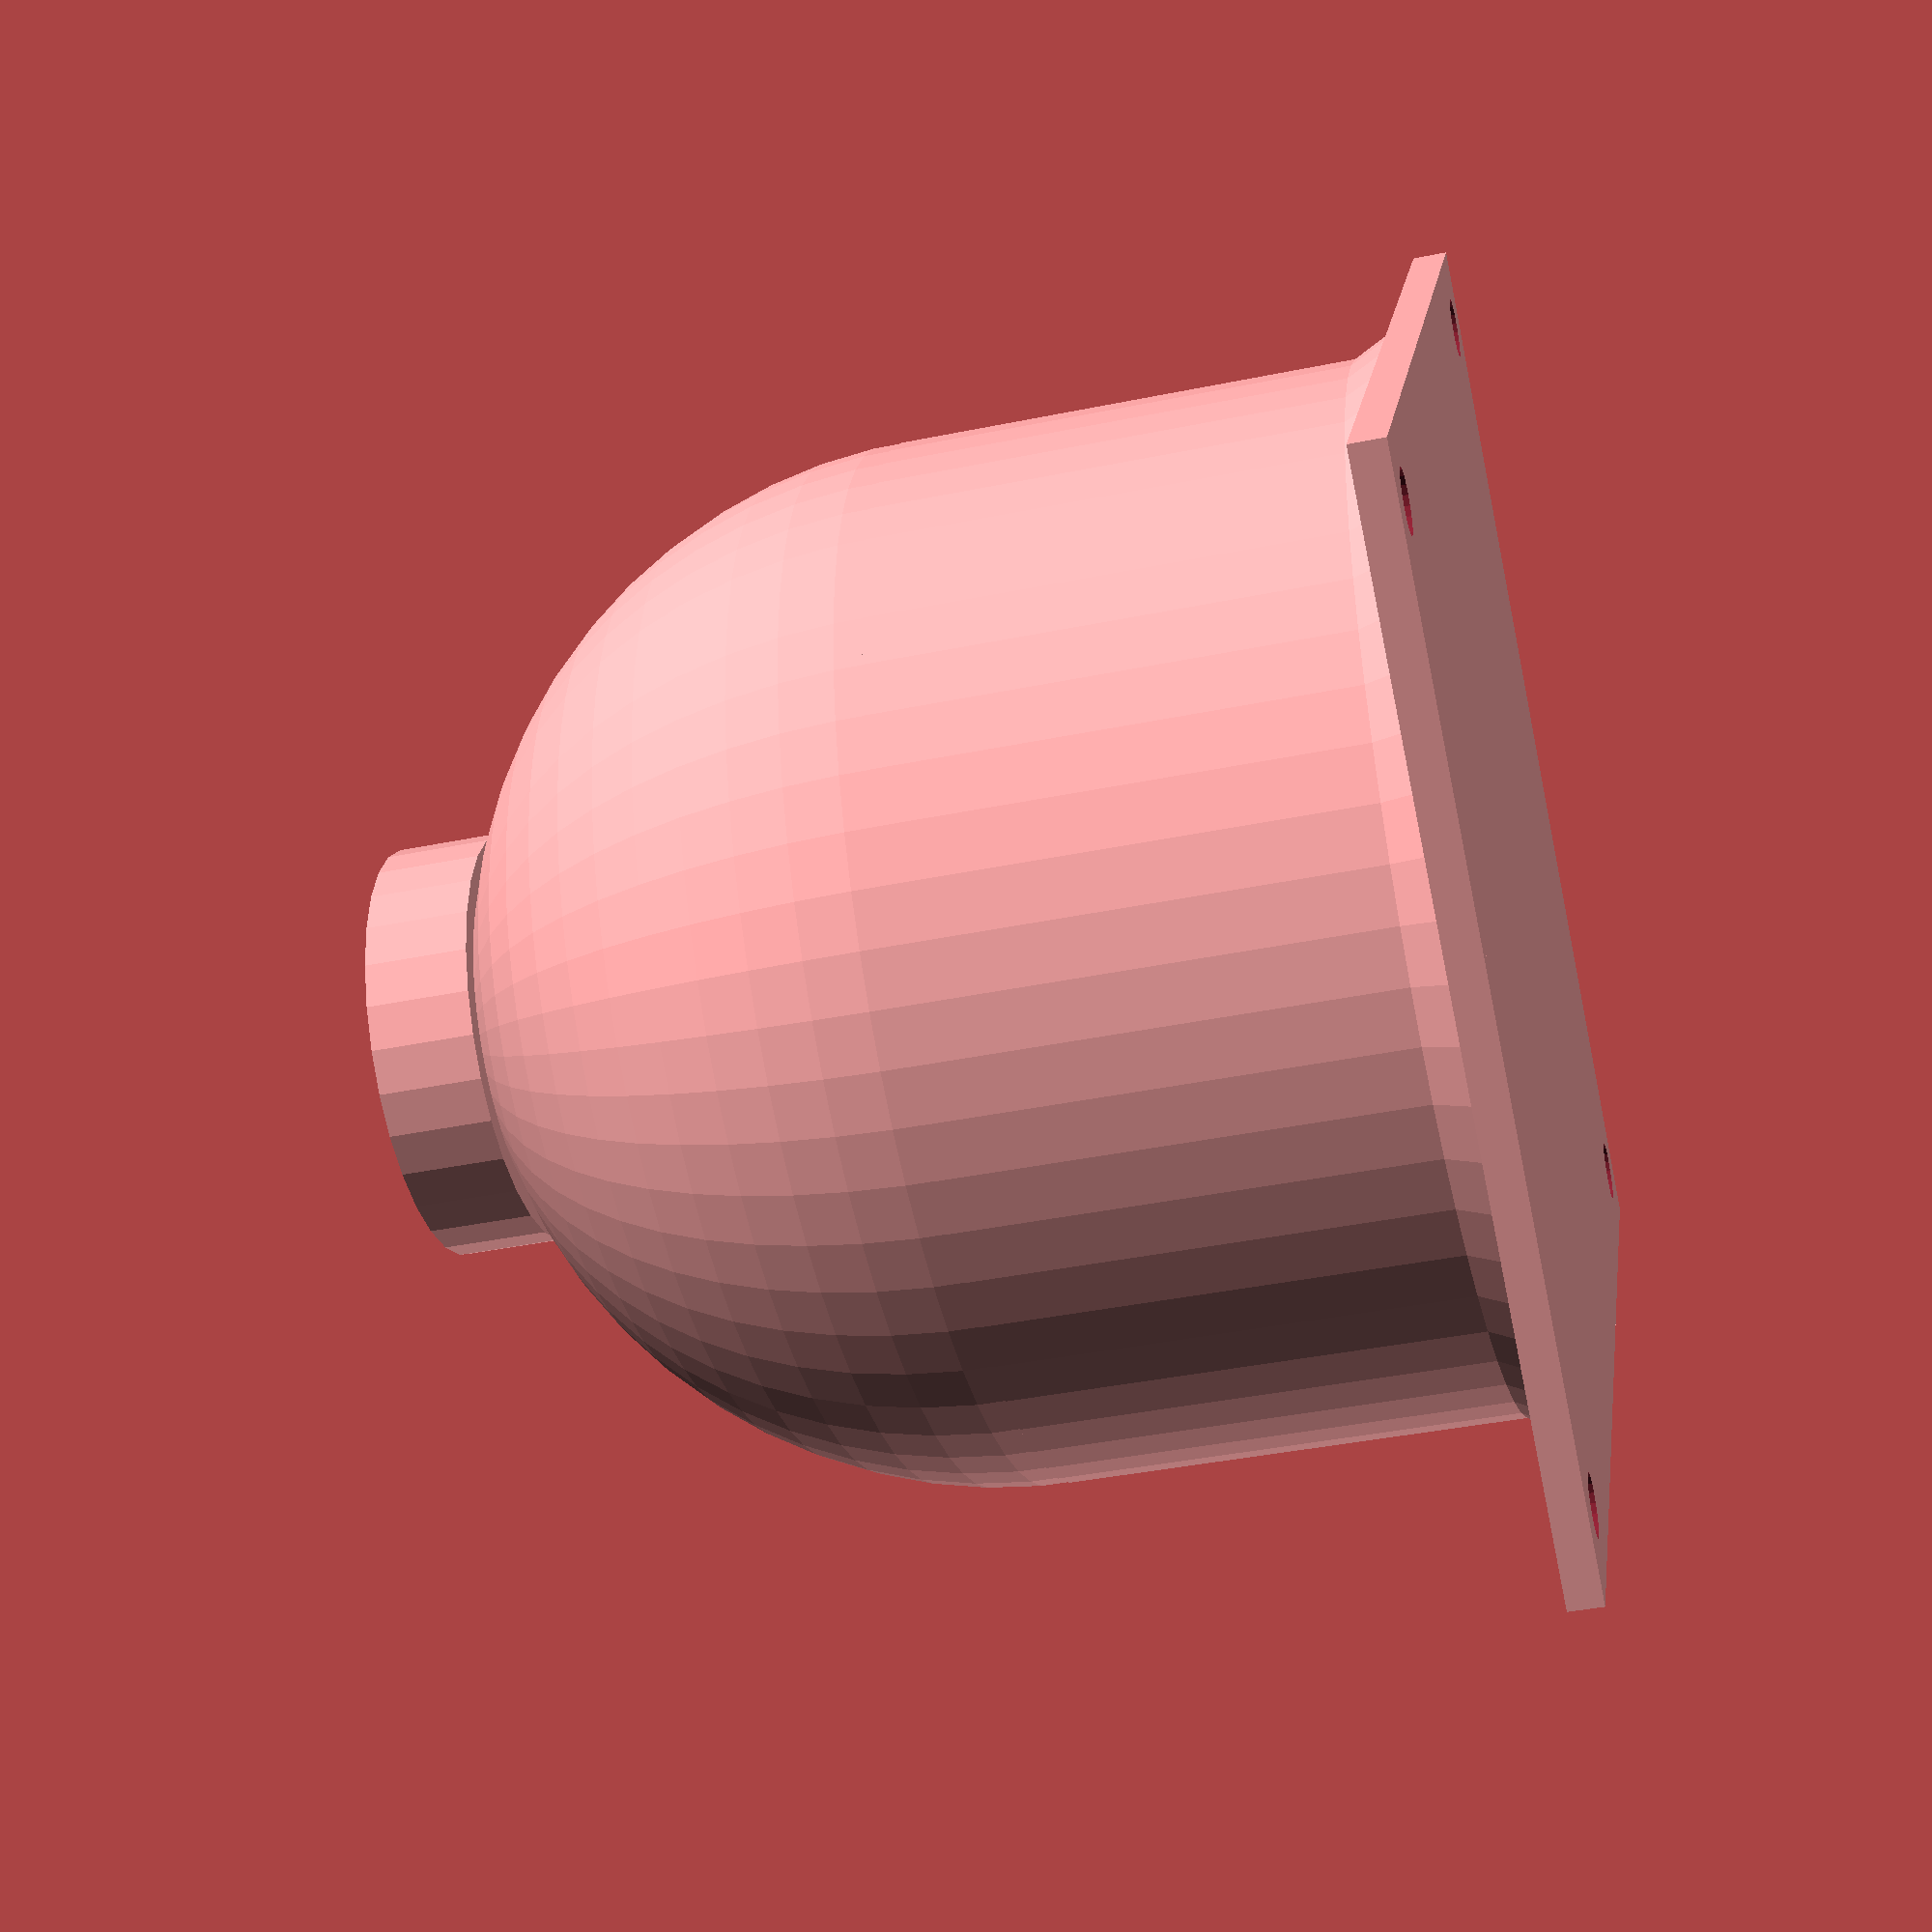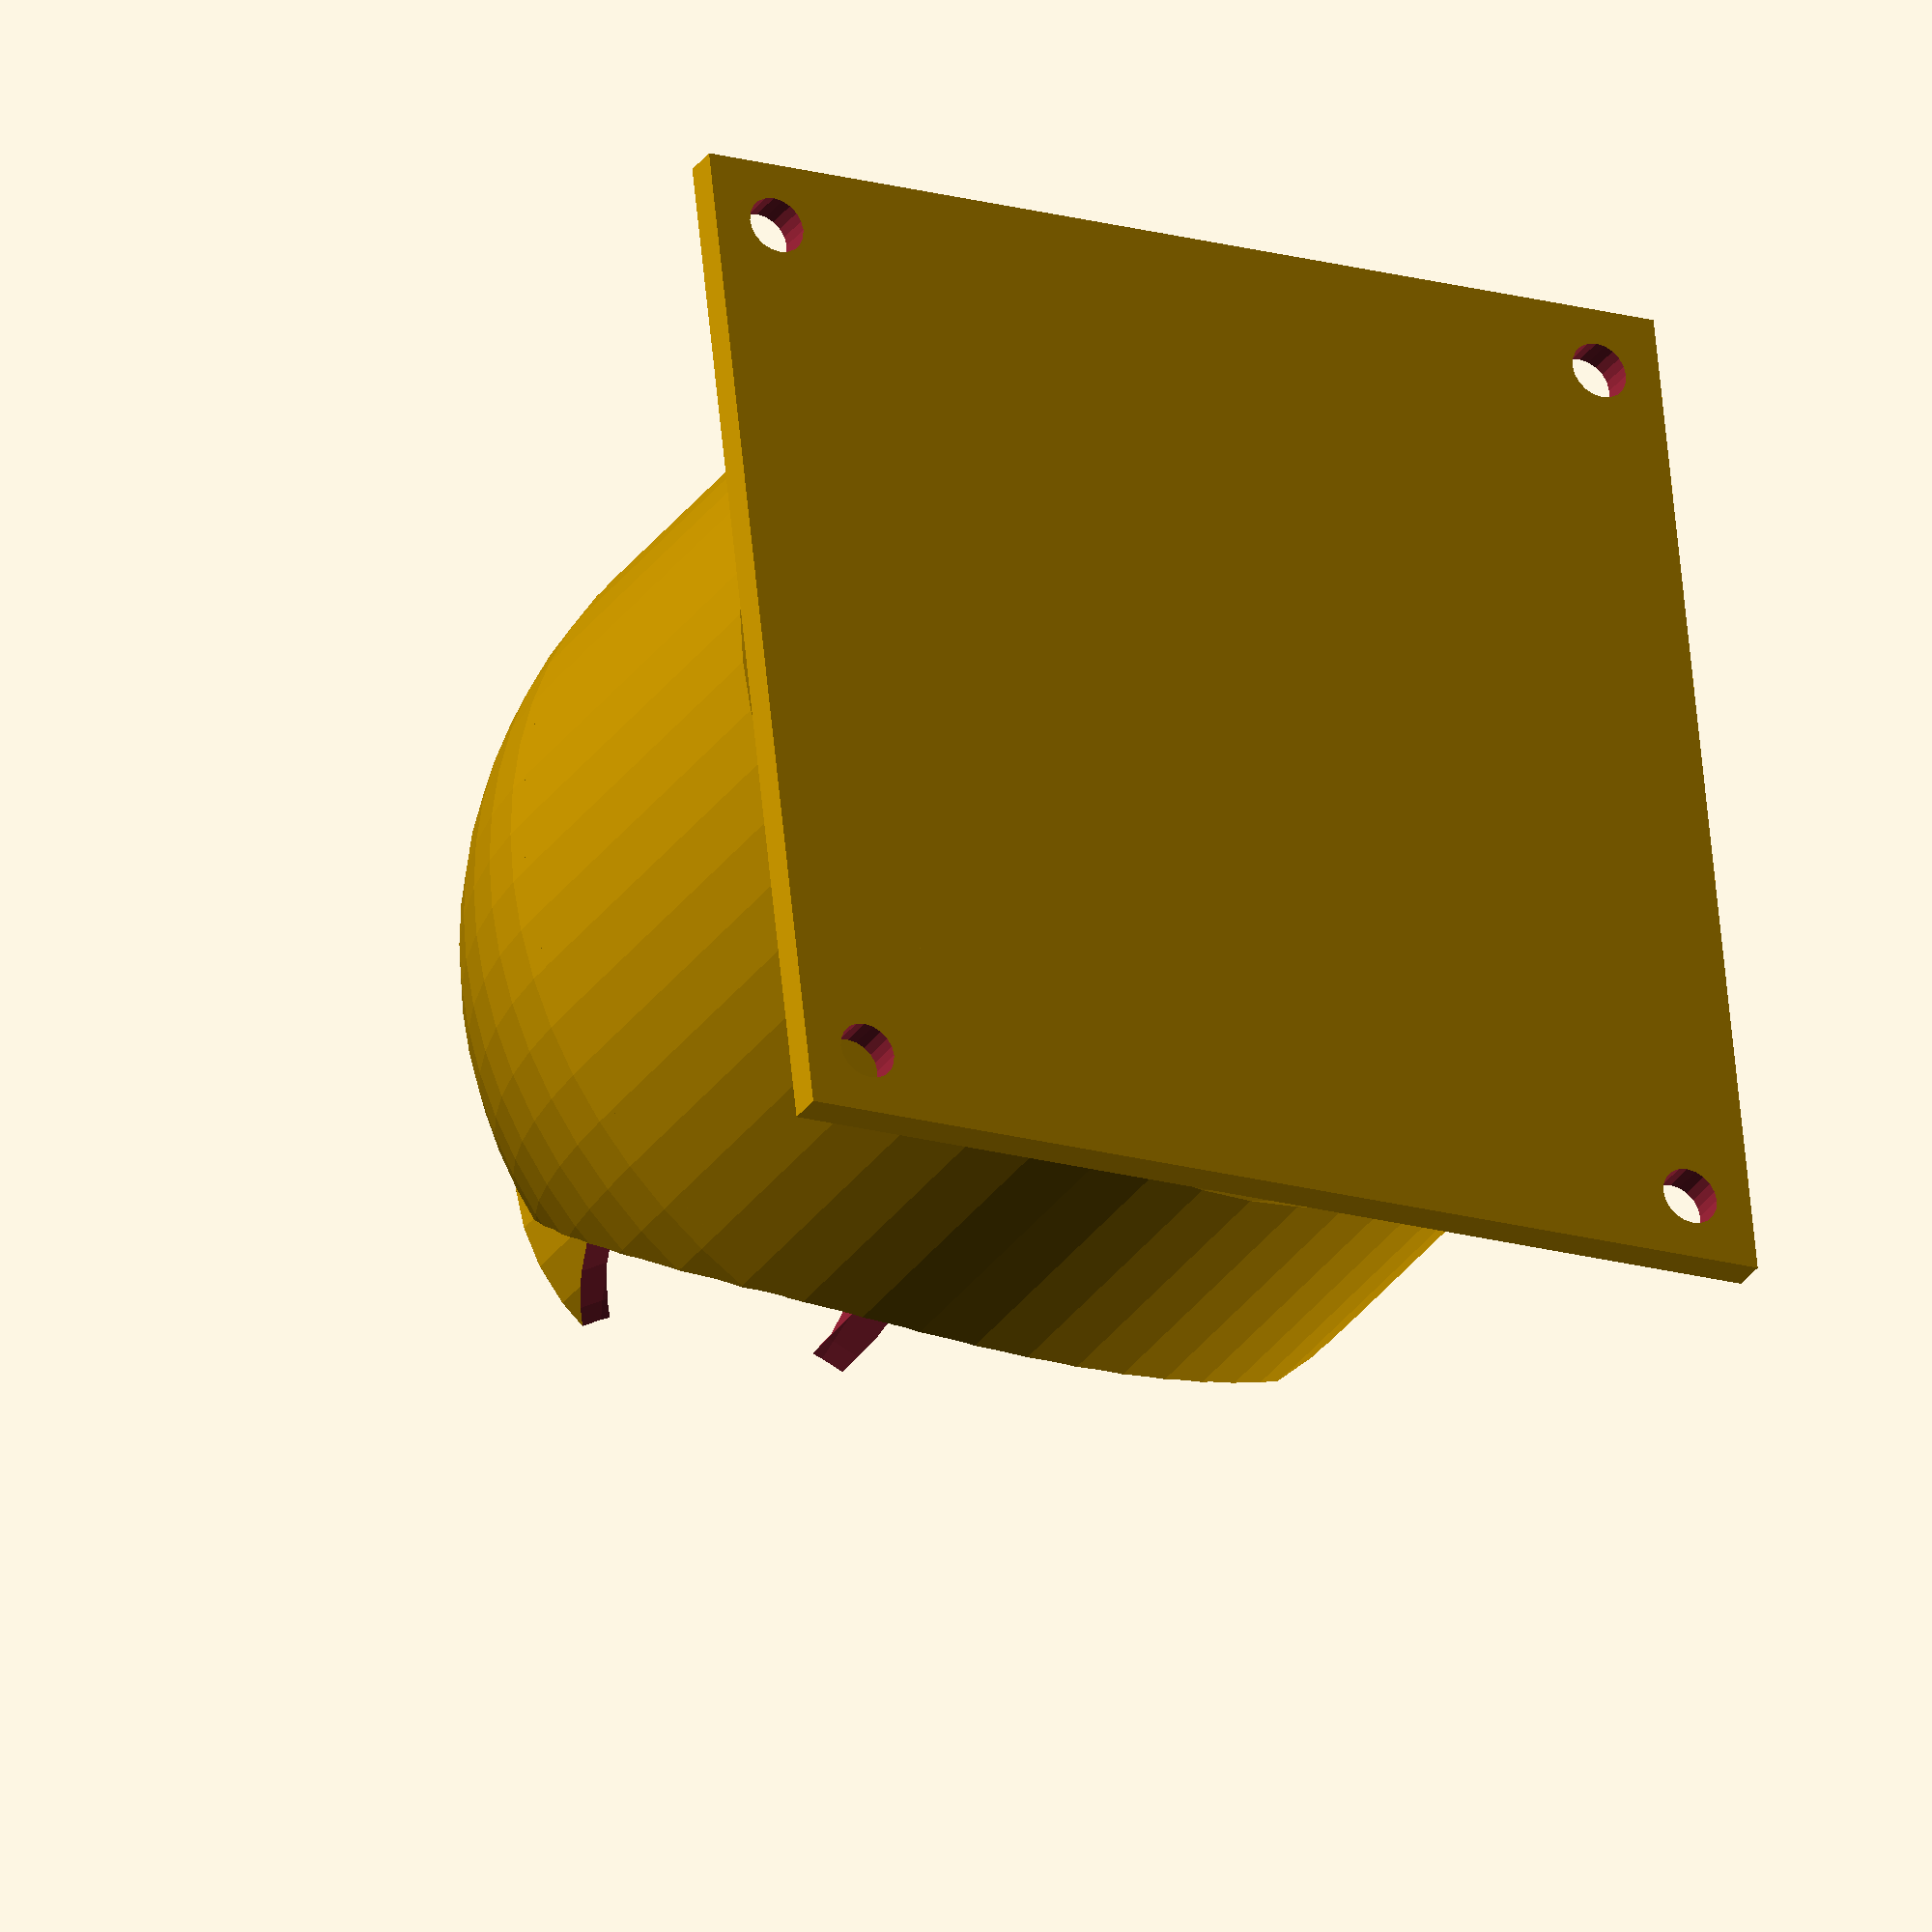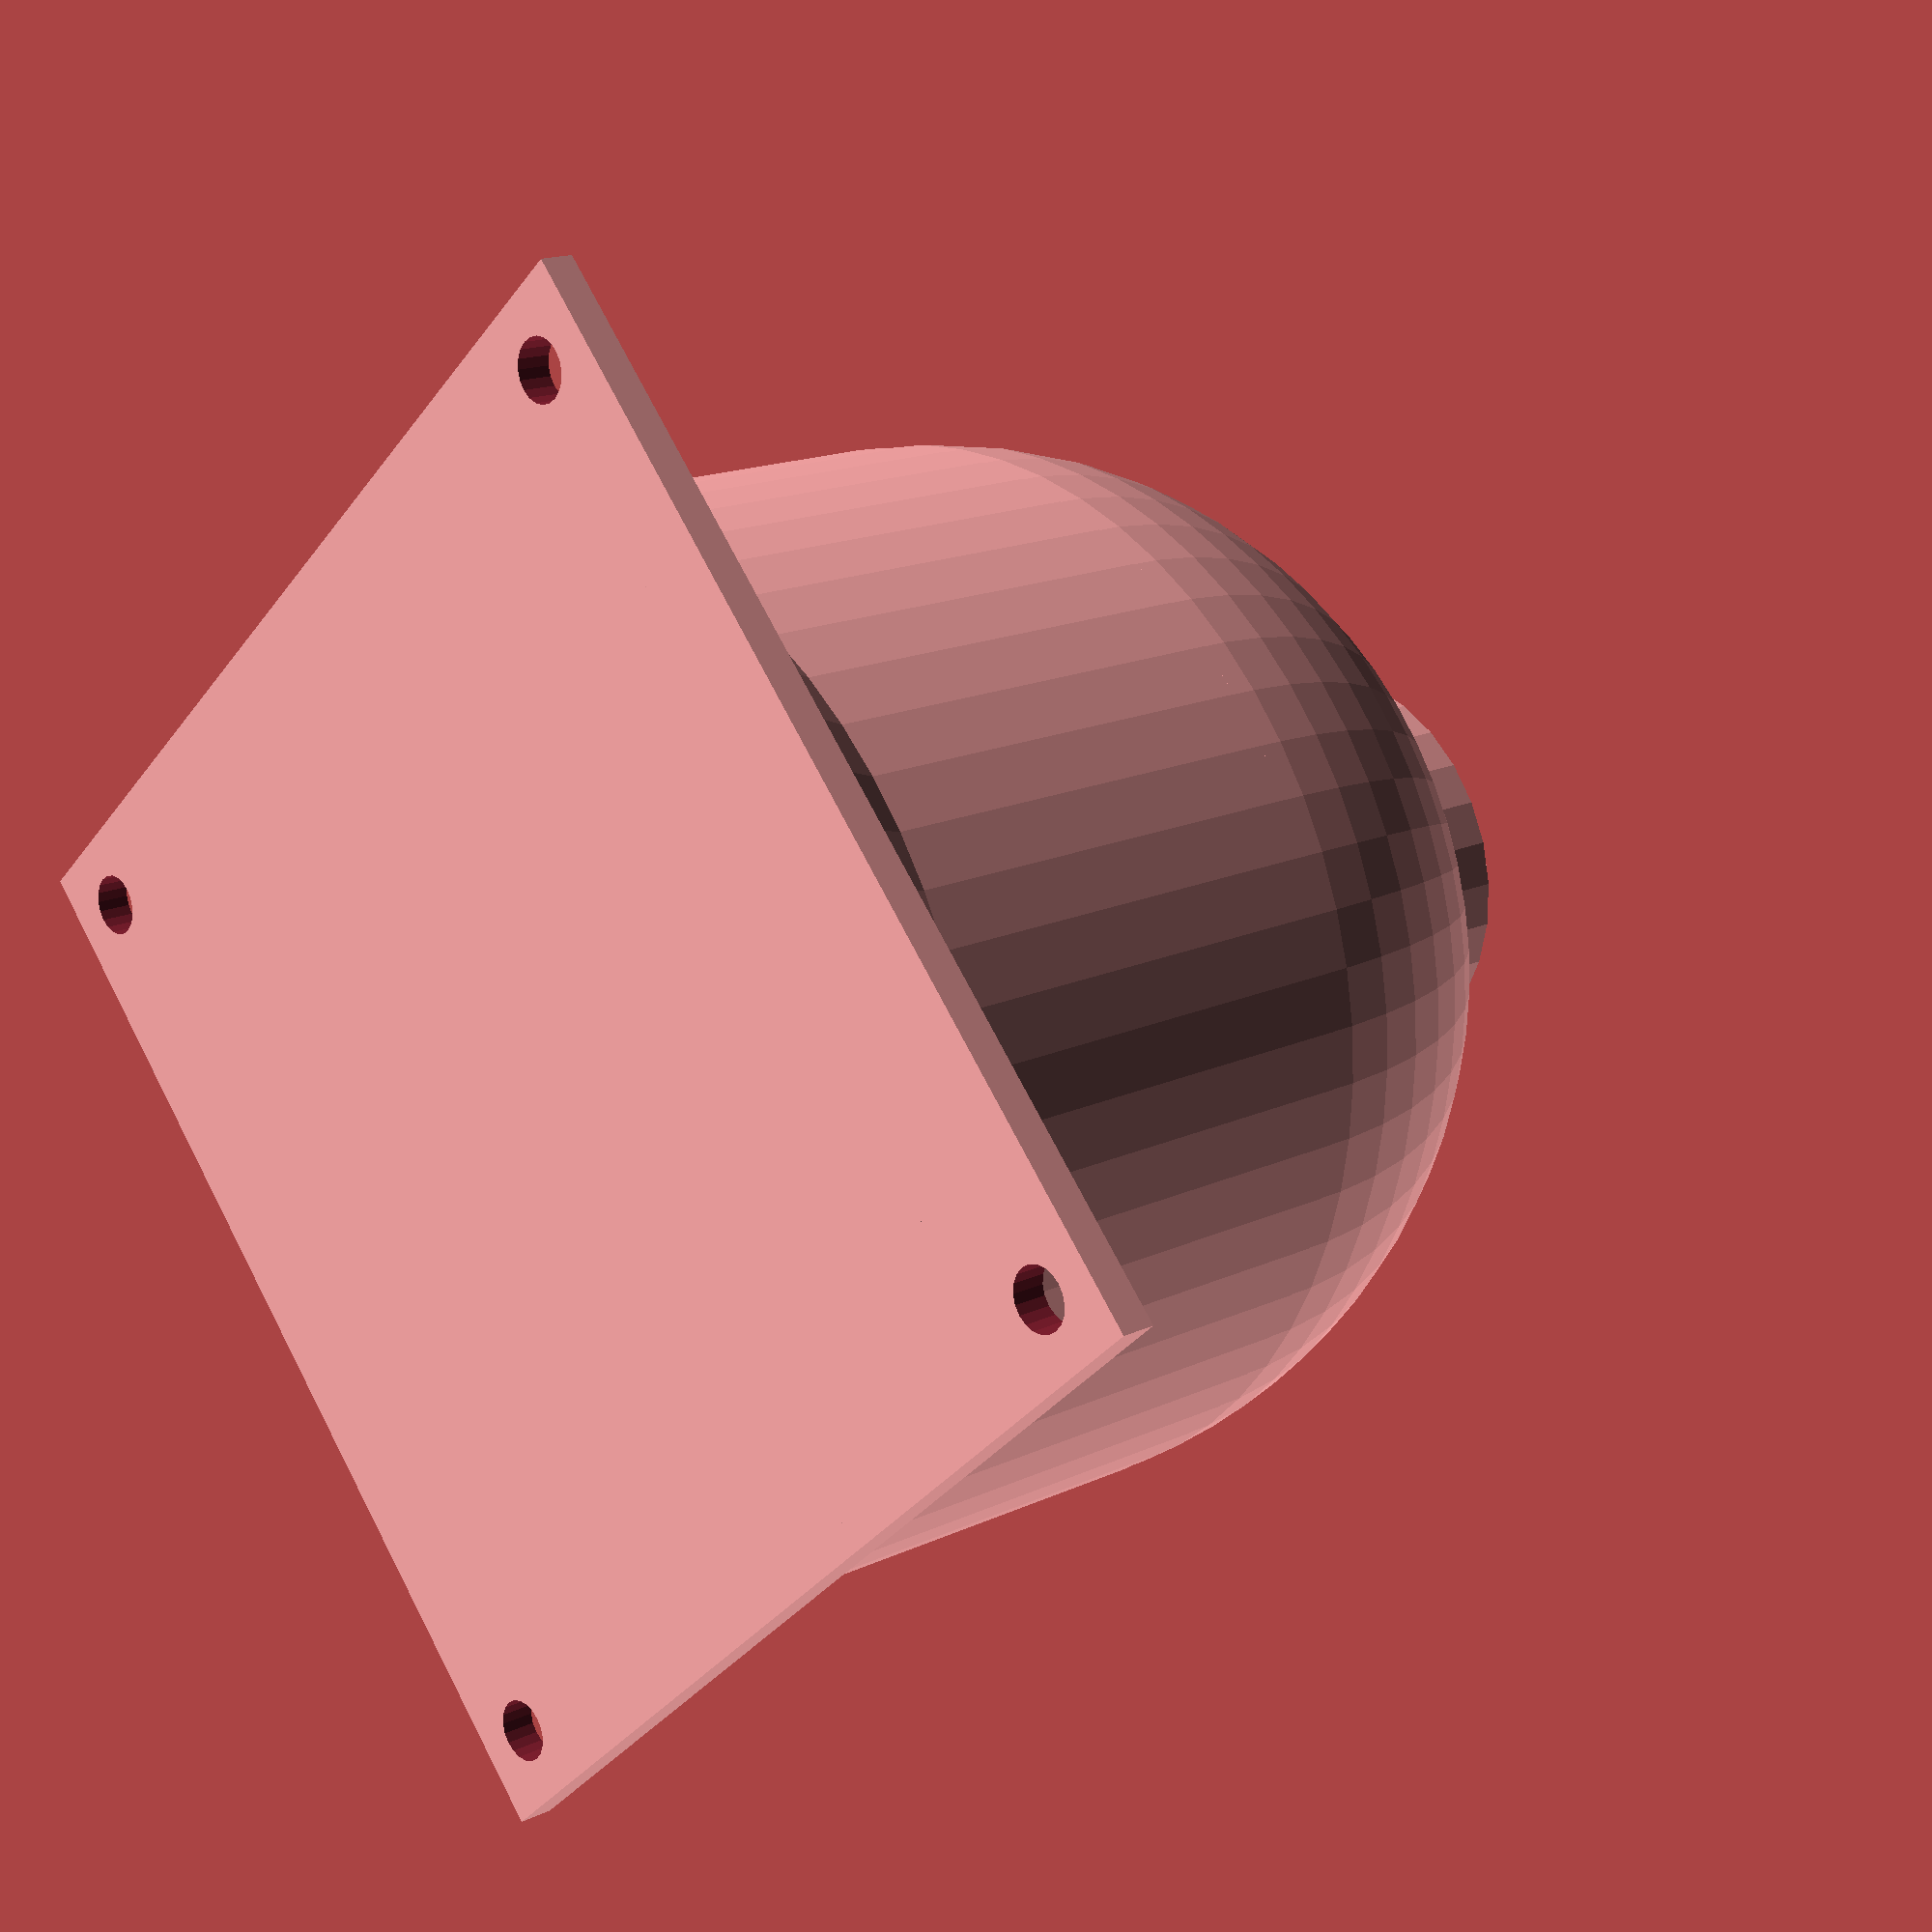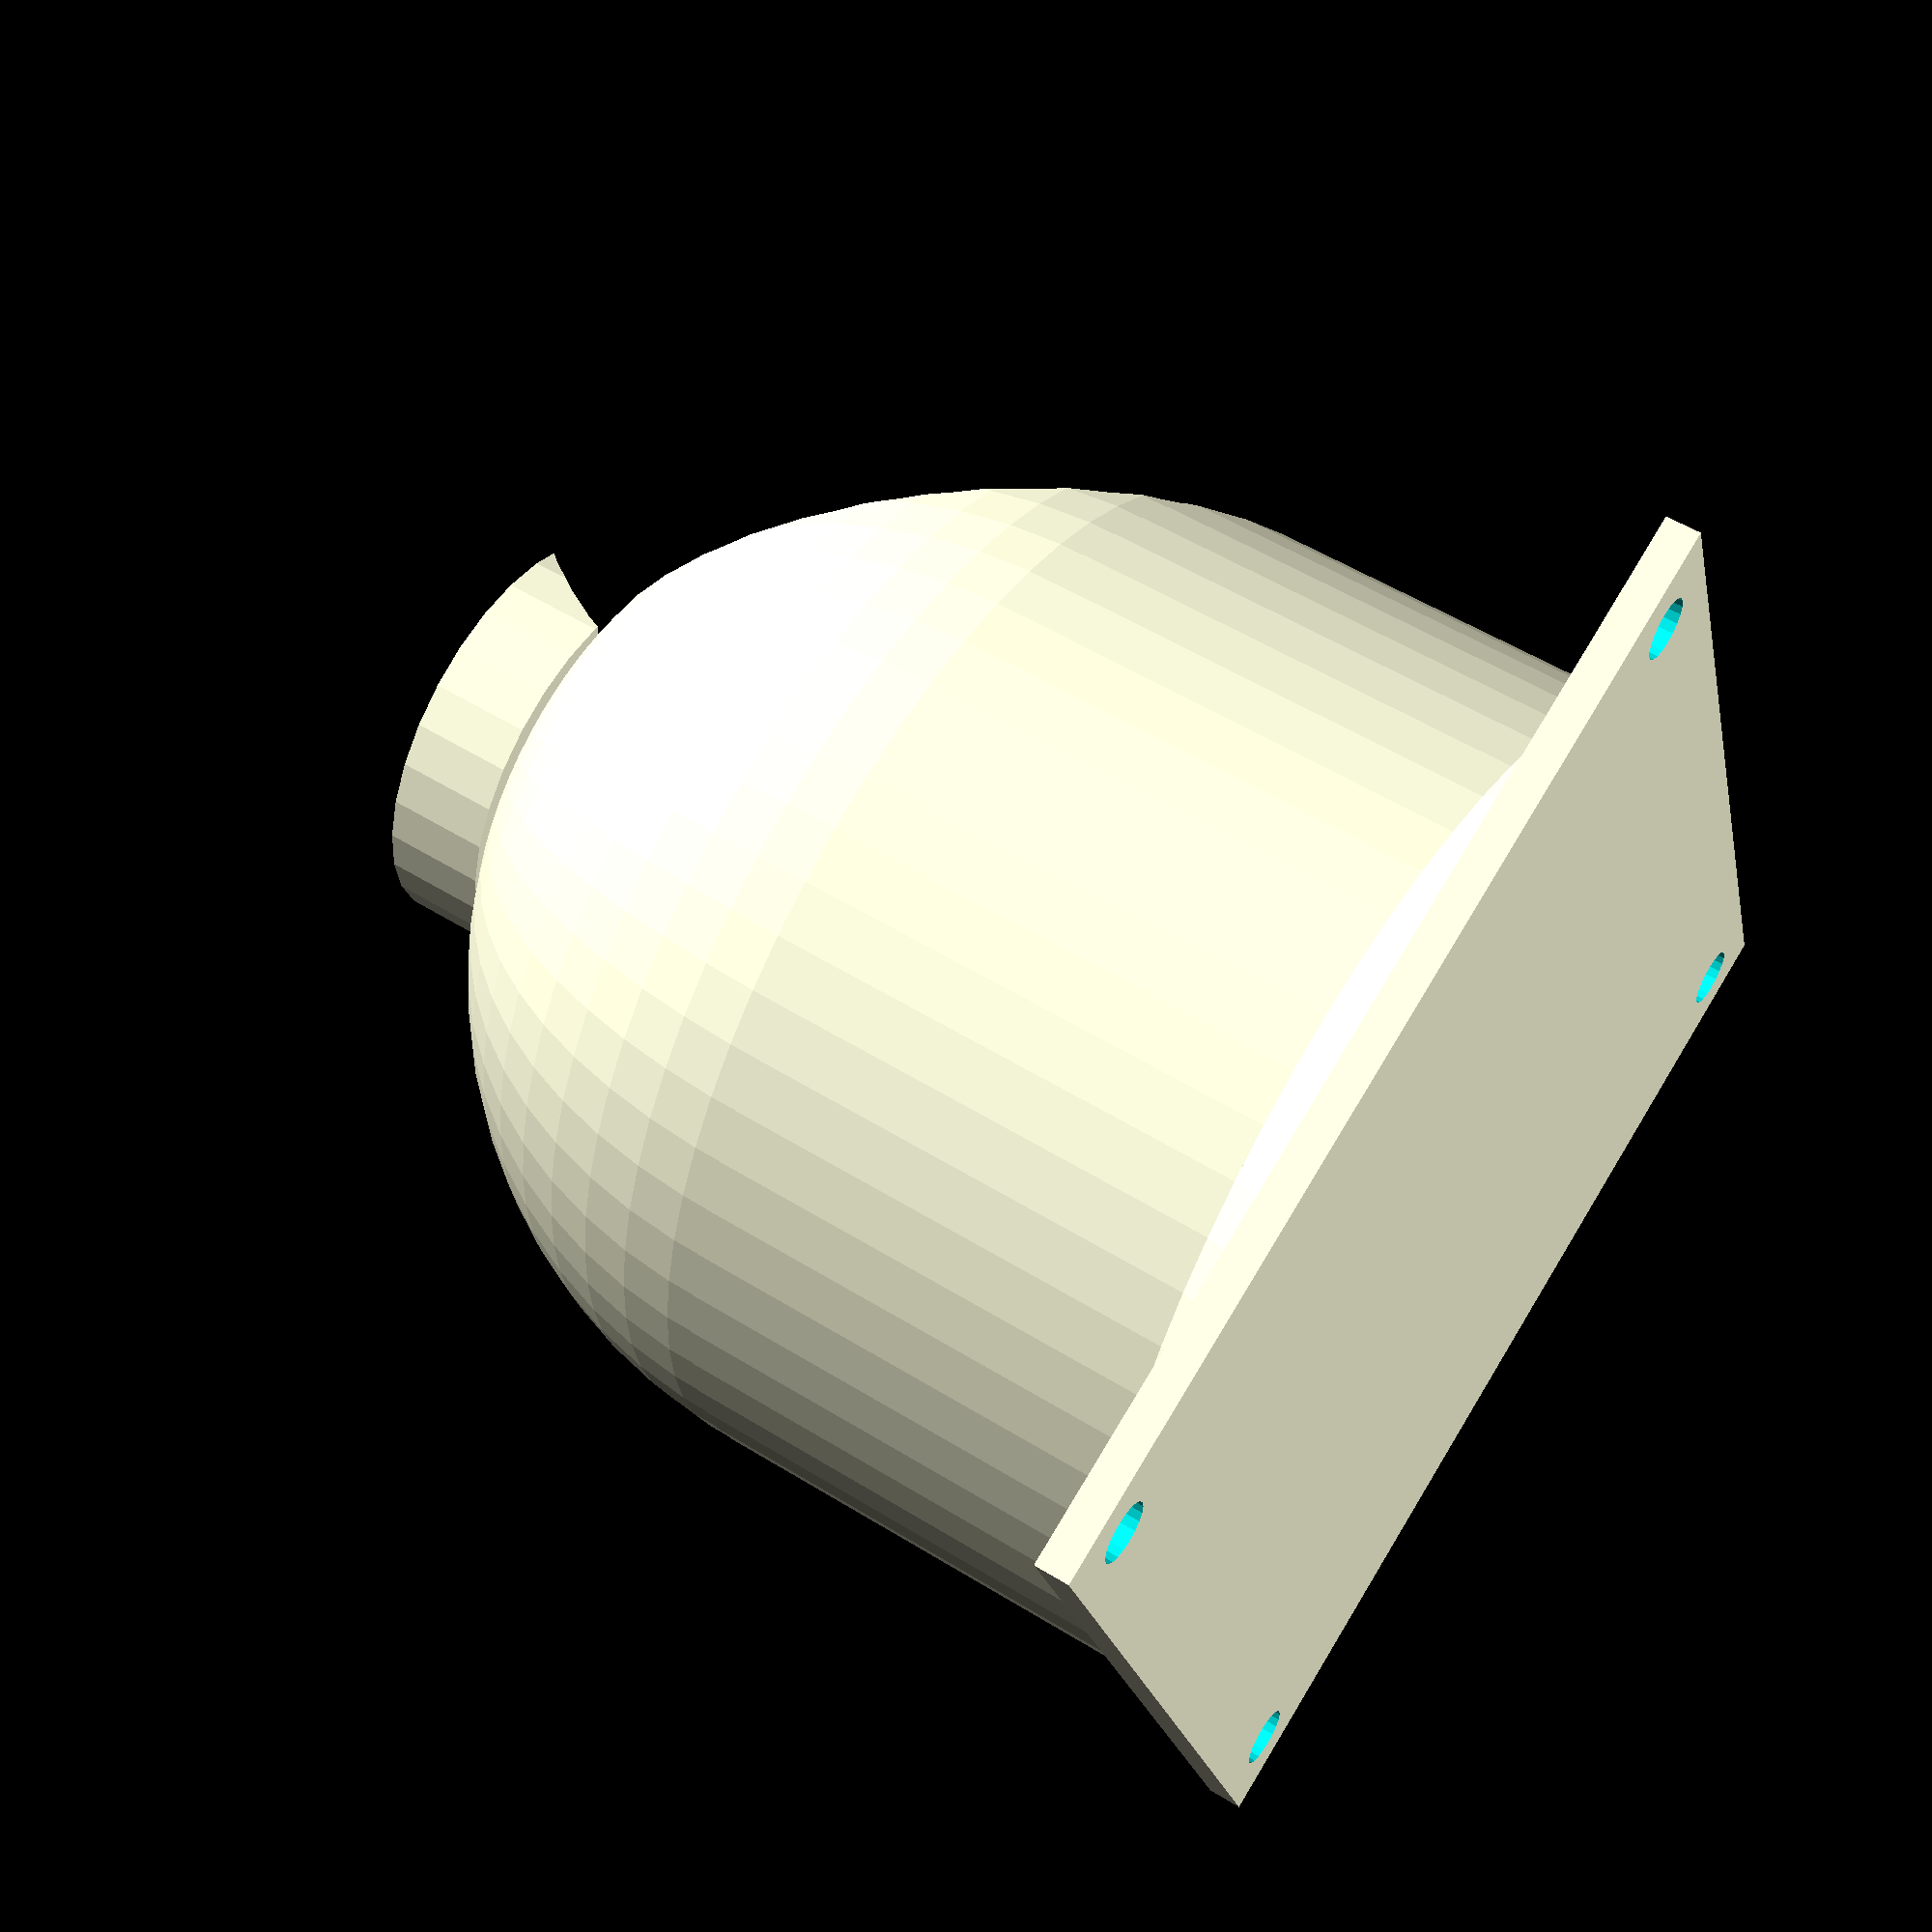
<openscad>
od=60;
//intersection(){
//translate([od*-.6,od*-.6,od/2]) cube([od*1.2,od*1.2,od*.7]);
difference(){
  union(){
  translate([0,0,od/2]) sphere(d=od,$fn=od);
  cylinder(d=od,h=od/2,$fn=od);
    translate([0,0,od-2]) cylinder(d=24,h=6);
    translate([od*-.5-1,od*-.5-1]) cube([od+2,od+2,2]);
    translate([0,0,2]) cylinder(d1=od+2,d2=od,h=2,$fn=od);
  }
  translate([0,0,od/2]) sphere(d=od-4,$fn=od-6);
  translate([0,od*-.4,od*.8]) sphere(d=od*.8,$fn=od);
  translate([0,0,.5]) cylinder(d=26,h=10,$fn=40);
  translate([0,0,od-5]) cylinder(d=20,h=10,$fn=30);
  translate([od*-.45,od*-.45,-.01]) cylinder(d=3.5,h=2.02,$fn=20);
  translate([od*.45,od*-.45,-.01]) cylinder(d=3.5,h=2.02,$fn=20);
  translate([od*-.45,od*.45,-.01]) cylinder(d=3.5,h=2.02,$fn=20);
  translate([od*.45,od*.45,-.01]) cylinder(d=3.5,h=2.02,$fn=20);
}
//}
</openscad>
<views>
elev=219.7 azim=325.5 roll=75.7 proj=p view=solid
elev=211.4 azim=186.3 roll=28.6 proj=o view=solid
elev=343.9 azim=221.7 roll=226.0 proj=p view=wireframe
elev=126.2 azim=289.5 roll=56.6 proj=p view=solid
</views>
